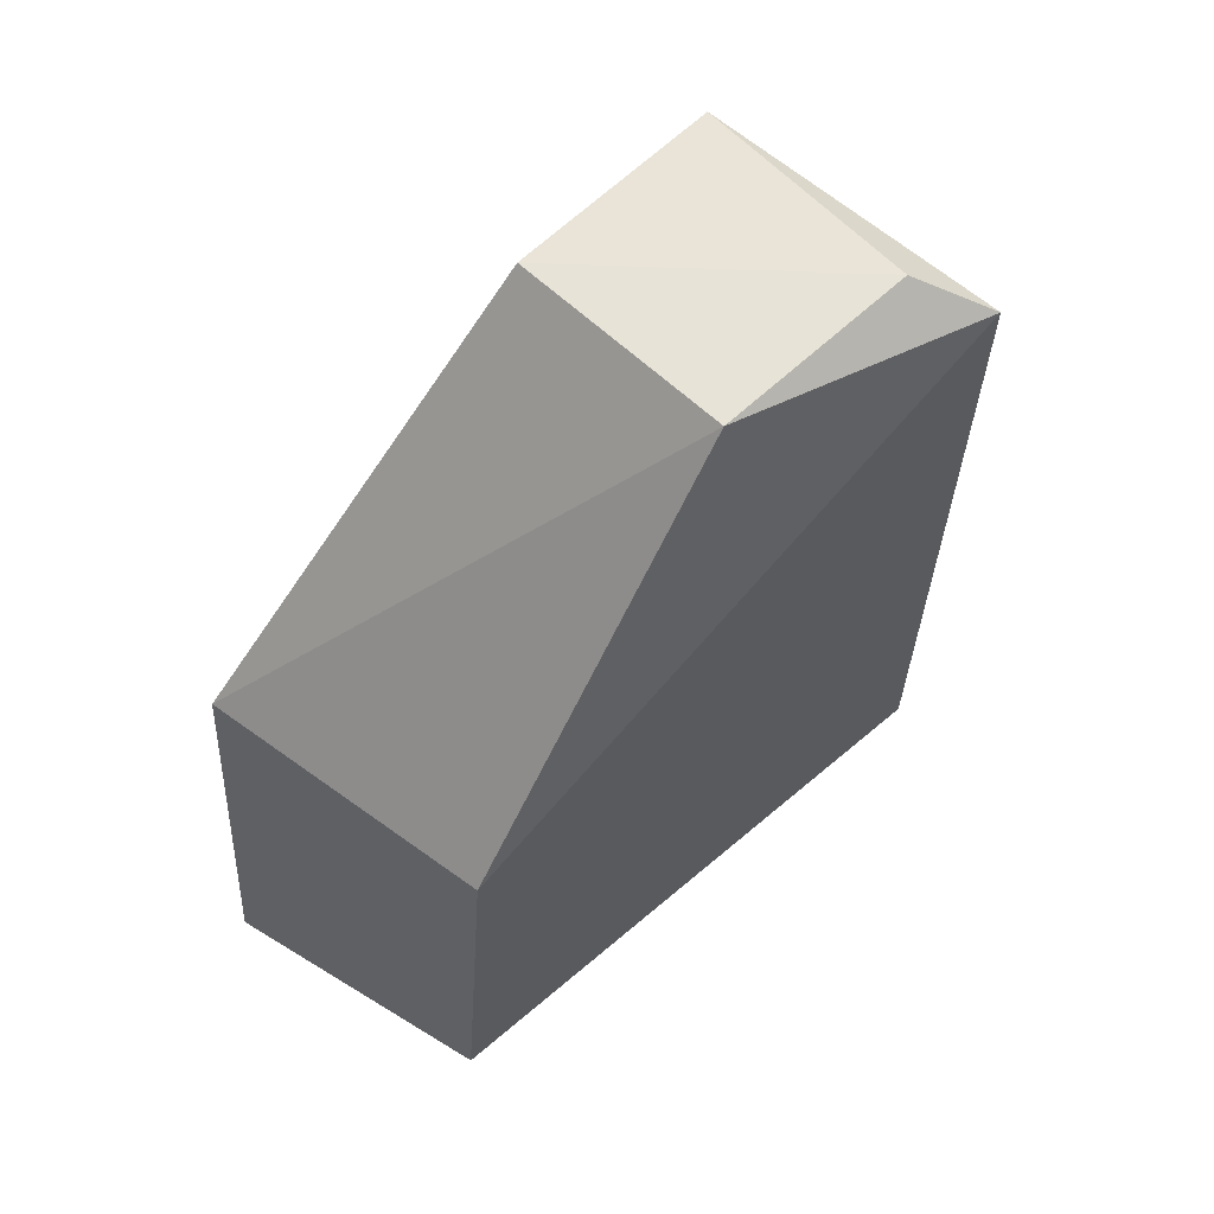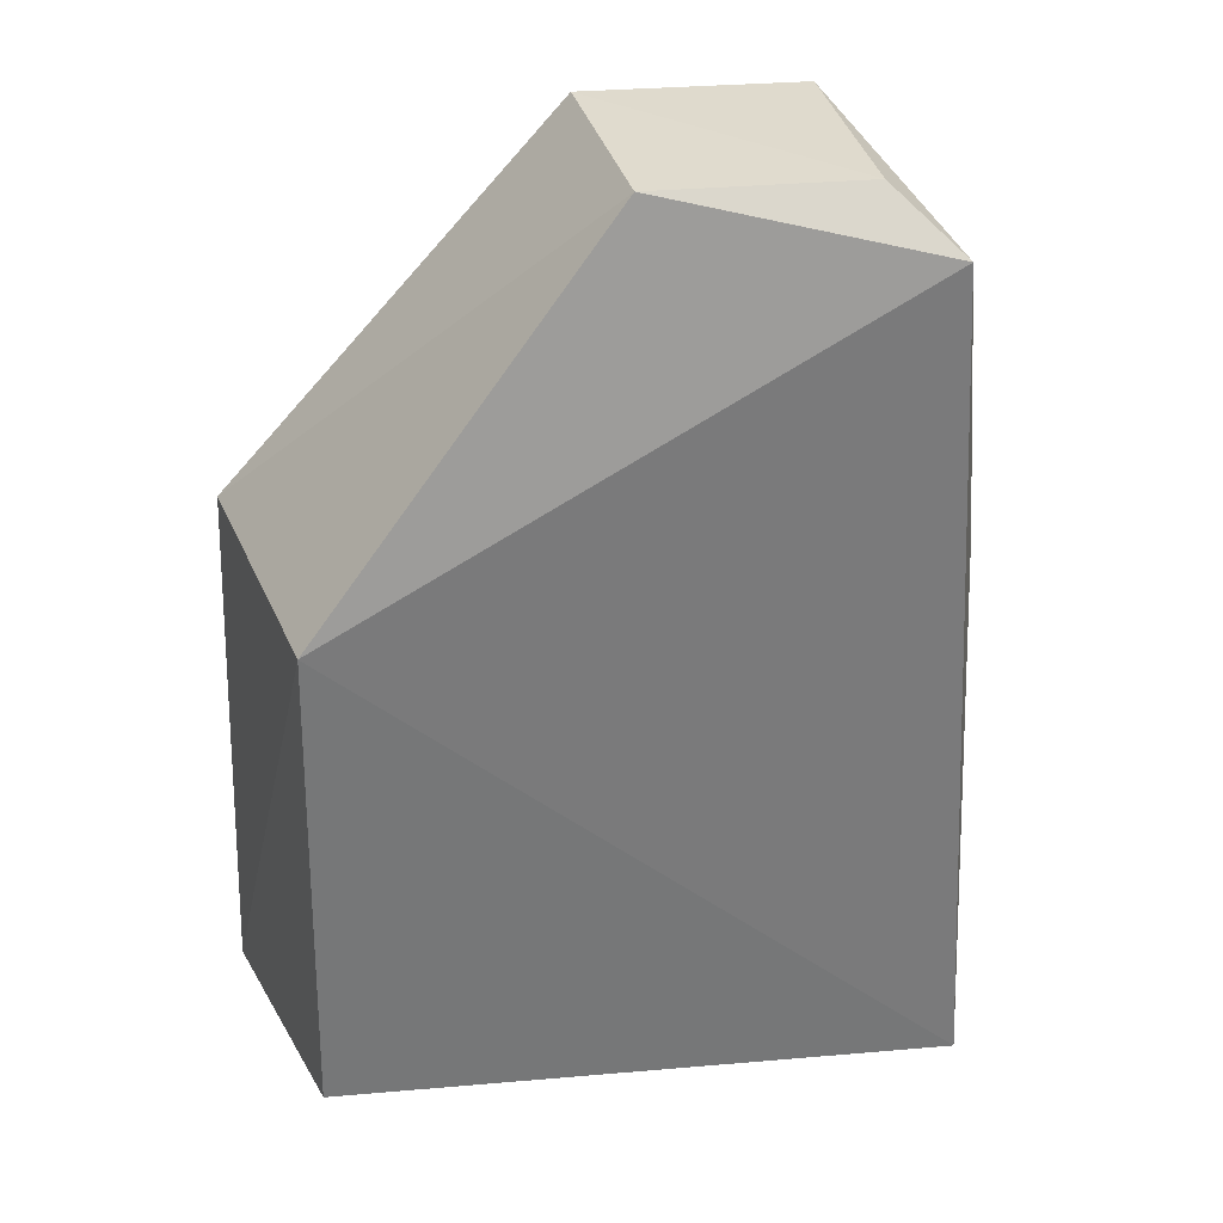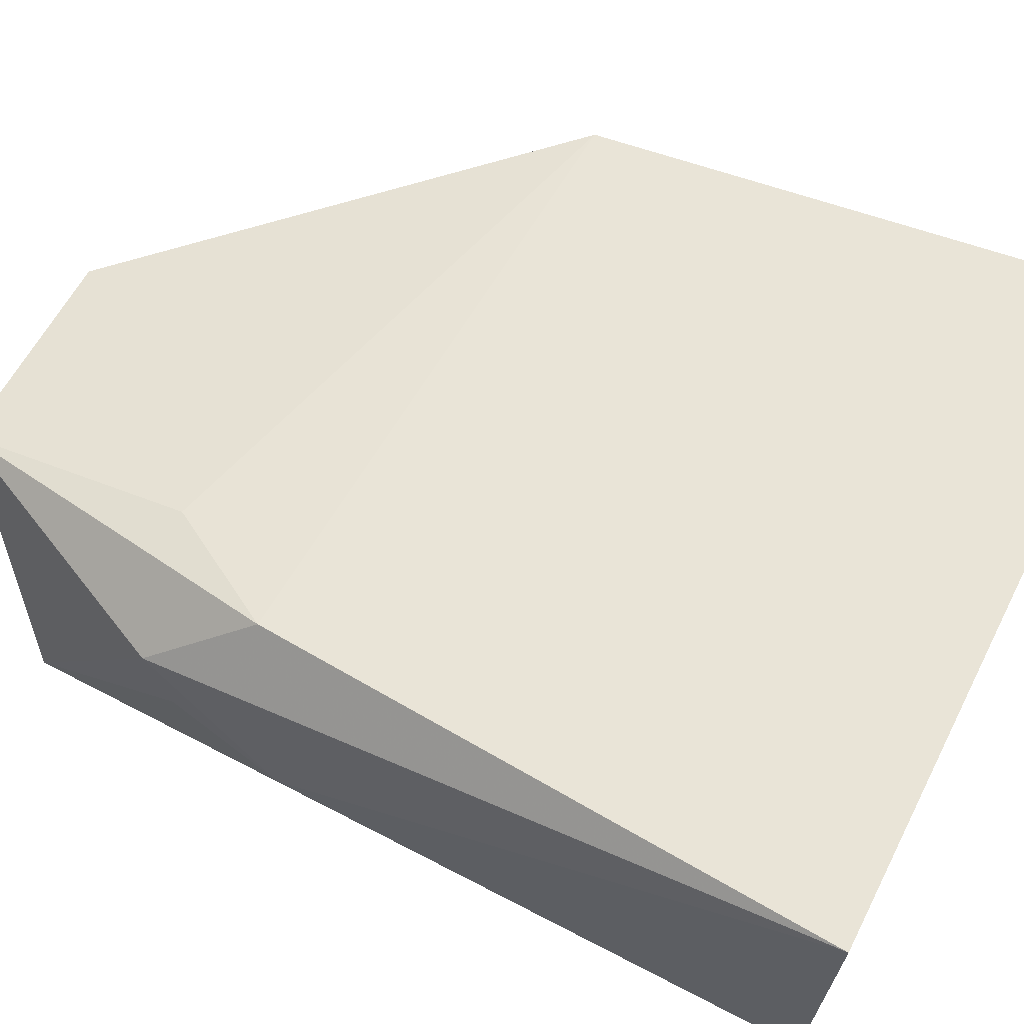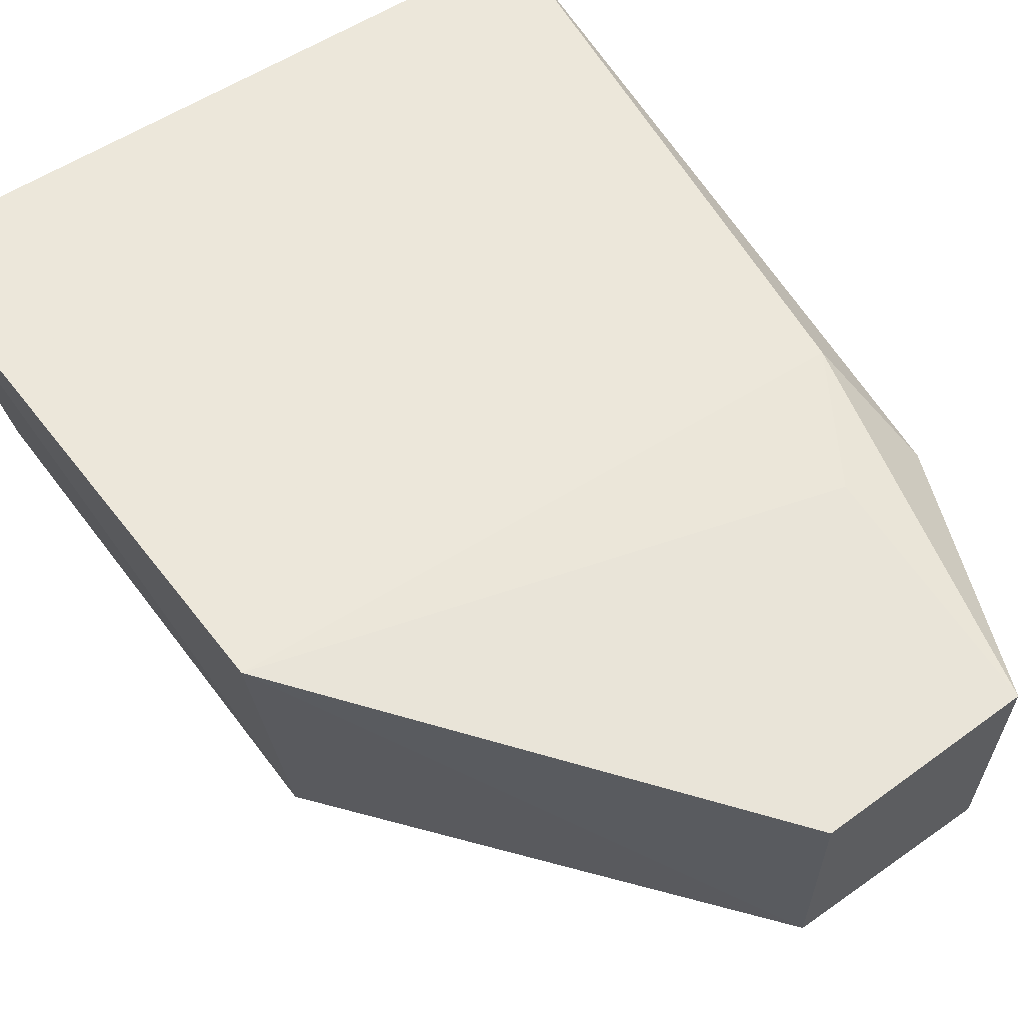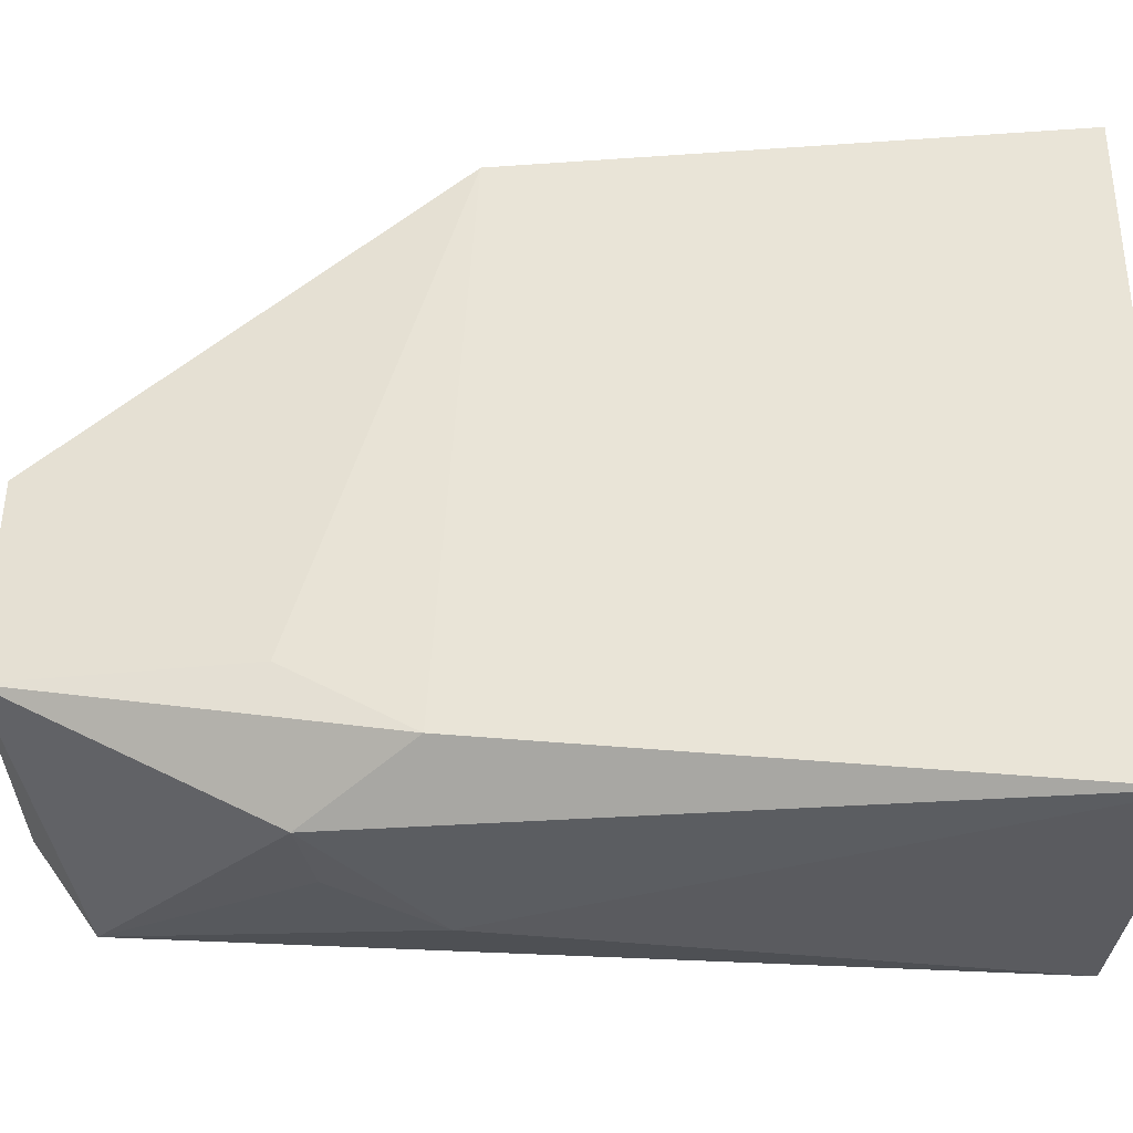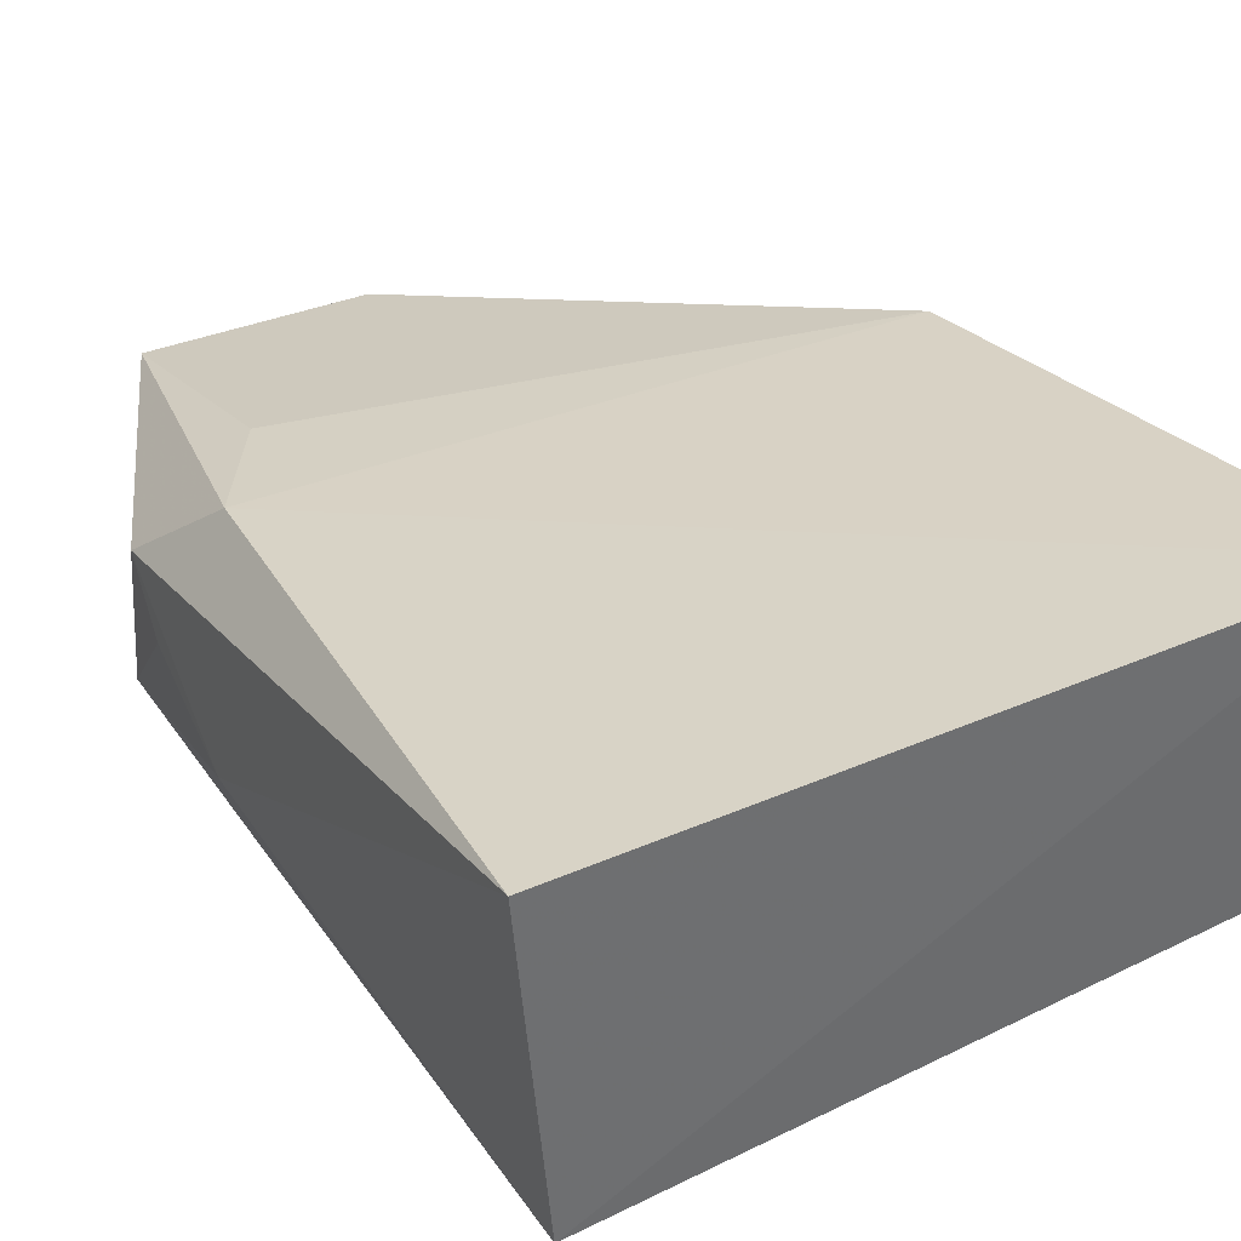
<metadata>
{"format":"obj","ext":"obj","renderer":"f3d","projection":"perspective","resolution":1024,"background":"white","views":[{"elev":60.4,"azim":134.3,"up":"+Y"},{"elev":28.7,"azim":168.1,"up":"+Y"},{"elev":56.3,"azim":-63.3,"up":"+Z"},{"elev":54.0,"azim":143.3,"up":"+Z"},{"elev":49.5,"azim":-89.0,"up":"+Z"},{"elev":32.3,"azim":-30.6,"up":"+Z"}]}
</metadata>
<code>
v 0.02671 -0.0224 0.04615
v 0.02738 -0.05887 0.04925
v 0.02378 -0.02378 0.02733
v -0.01295 -0.001855 0.02379
v -0.01941 -0.05886 0.04822
v 0.004602 0.00198 0.02775
v -0.01456 -0.02108 0.04533
v -0.01657 -0.05701 0.02697
v 0.005242 0.003122 0.04174
v -0.01709 -0.01426 0.04015
v 0.02382 -0.05689 0.03002
v -0.009455 -0.01294 0.04449
v -0.009006 0.001801 0.02743
v -0.01652 -0.02214 0.03052
v -0.009099 0.002803 0.04178
v -0.0165 -0.01528 0.03488
f 1 2 3
f 6 1 3
f 6 3 4
f 7 5 2
f 7 2 1
f 8 2 5
f 8 4 3
f 9 1 6
f 10 5 7
f 11 8 3
f 11 3 2
f 11 2 8
f 12 7 1
f 12 1 9
f 13 9 6
f 13 6 4
f 14 8 5
f 14 5 10
f 14 4 8
f 15 10 7
f 15 7 12
f 15 12 9
f 15 9 13
f 15 13 4
f 15 4 10
f 16 14 10
f 16 10 4
f 16 4 14

</code>
